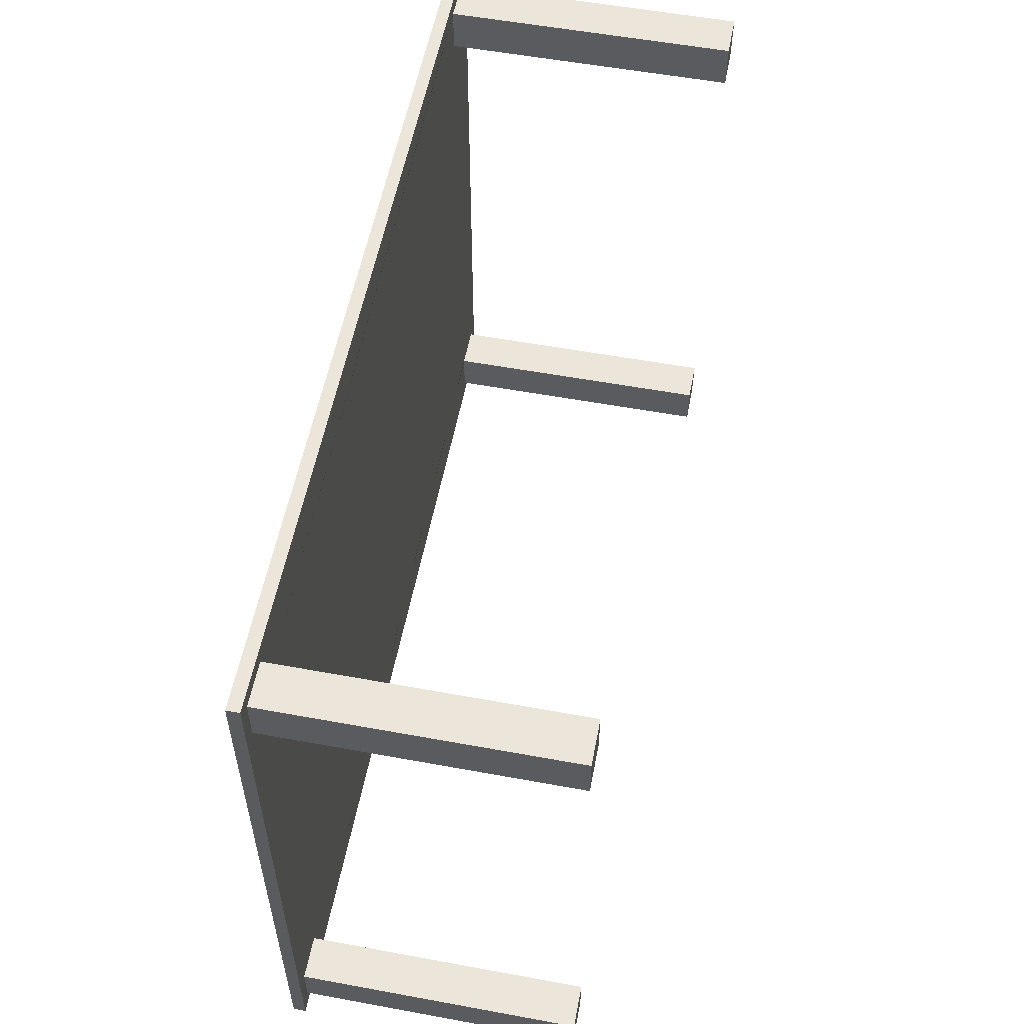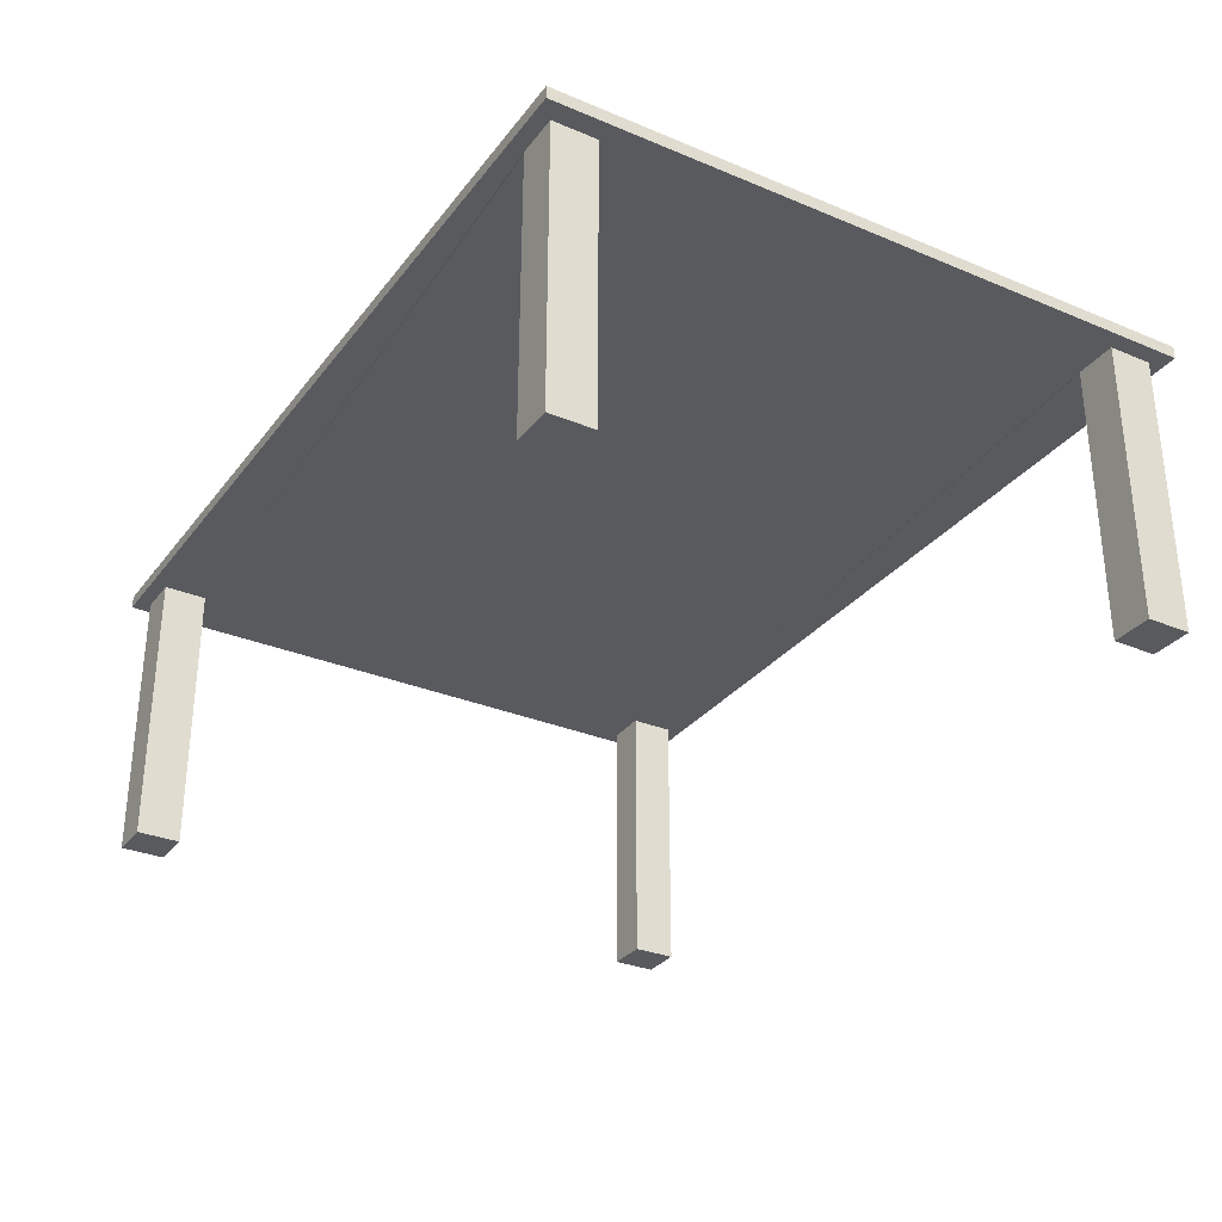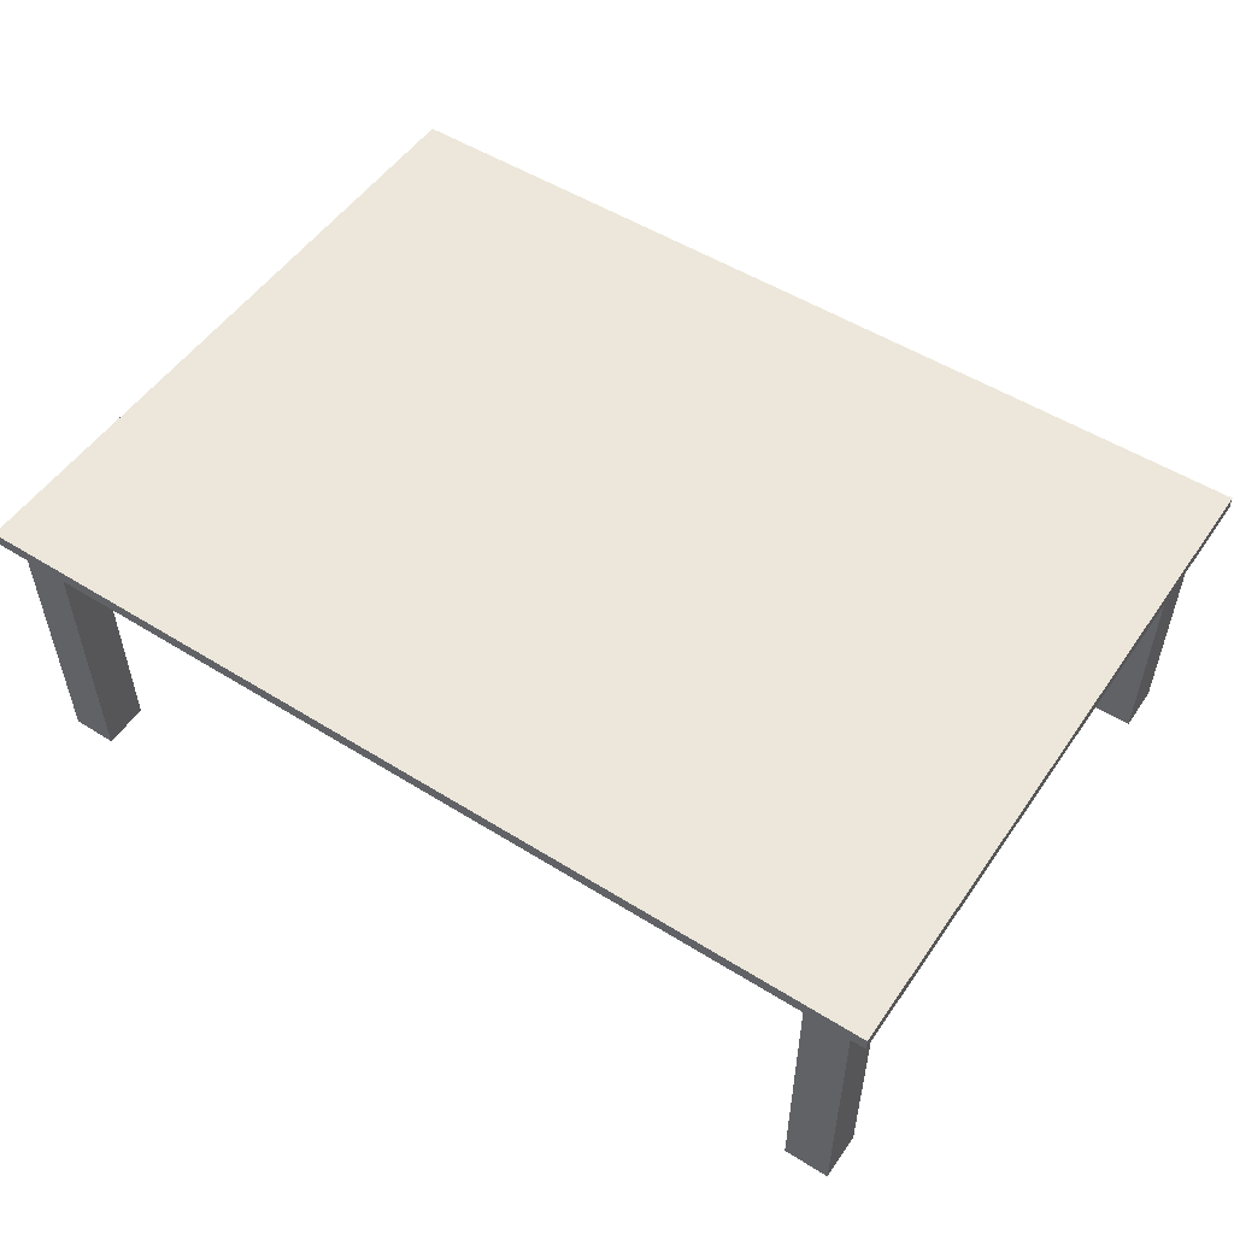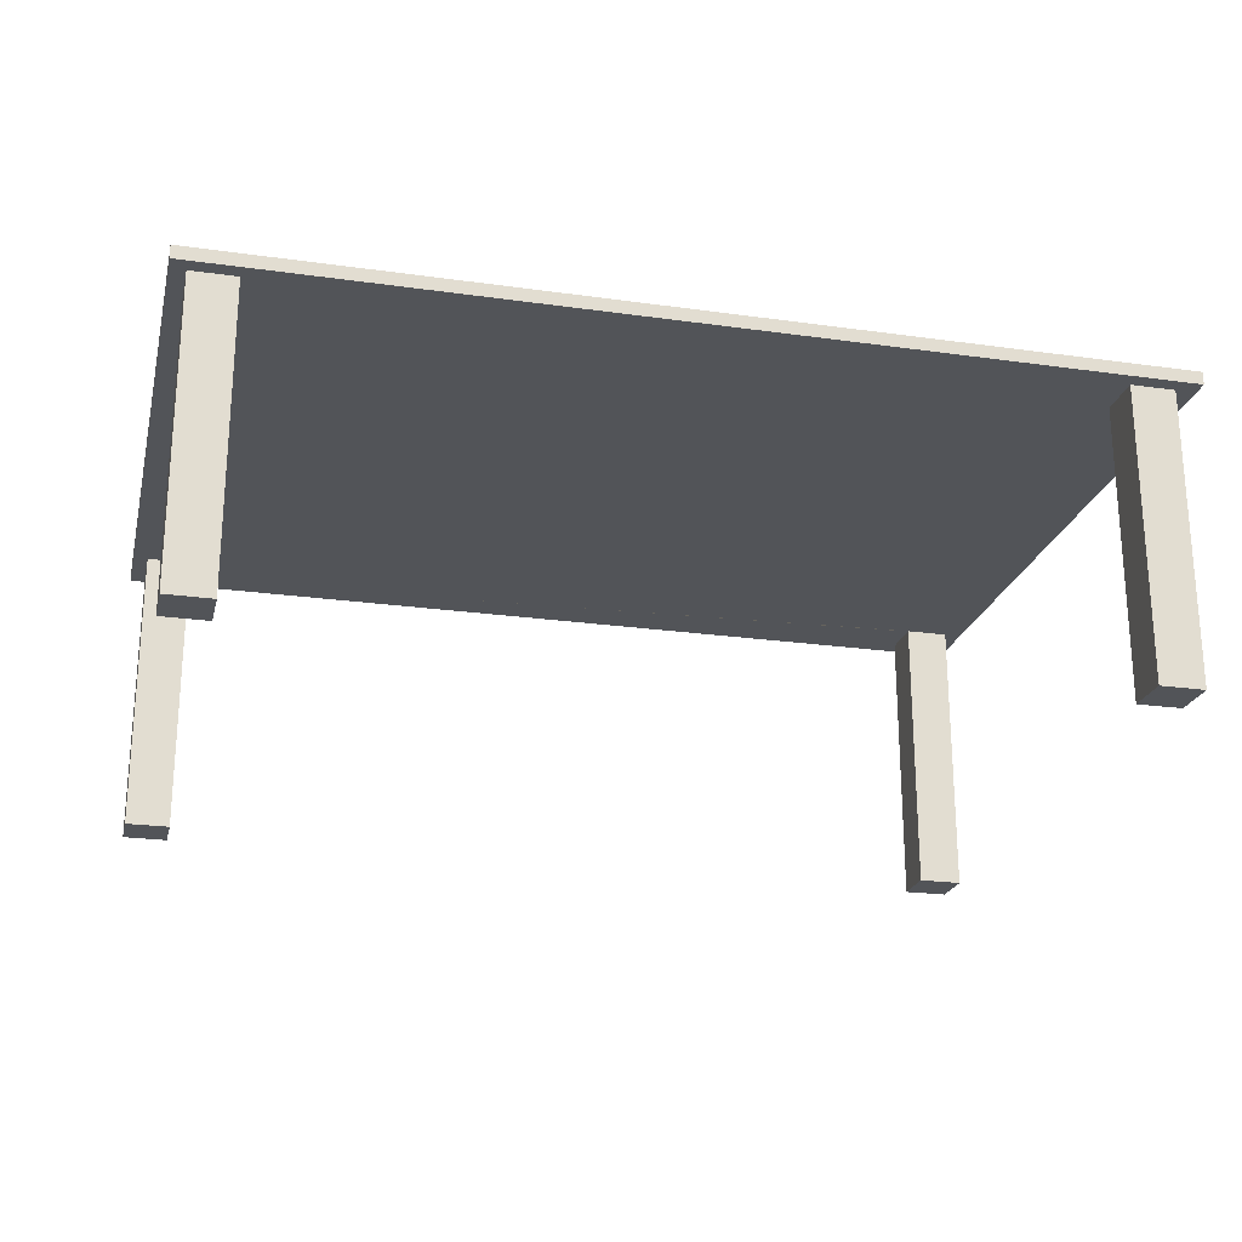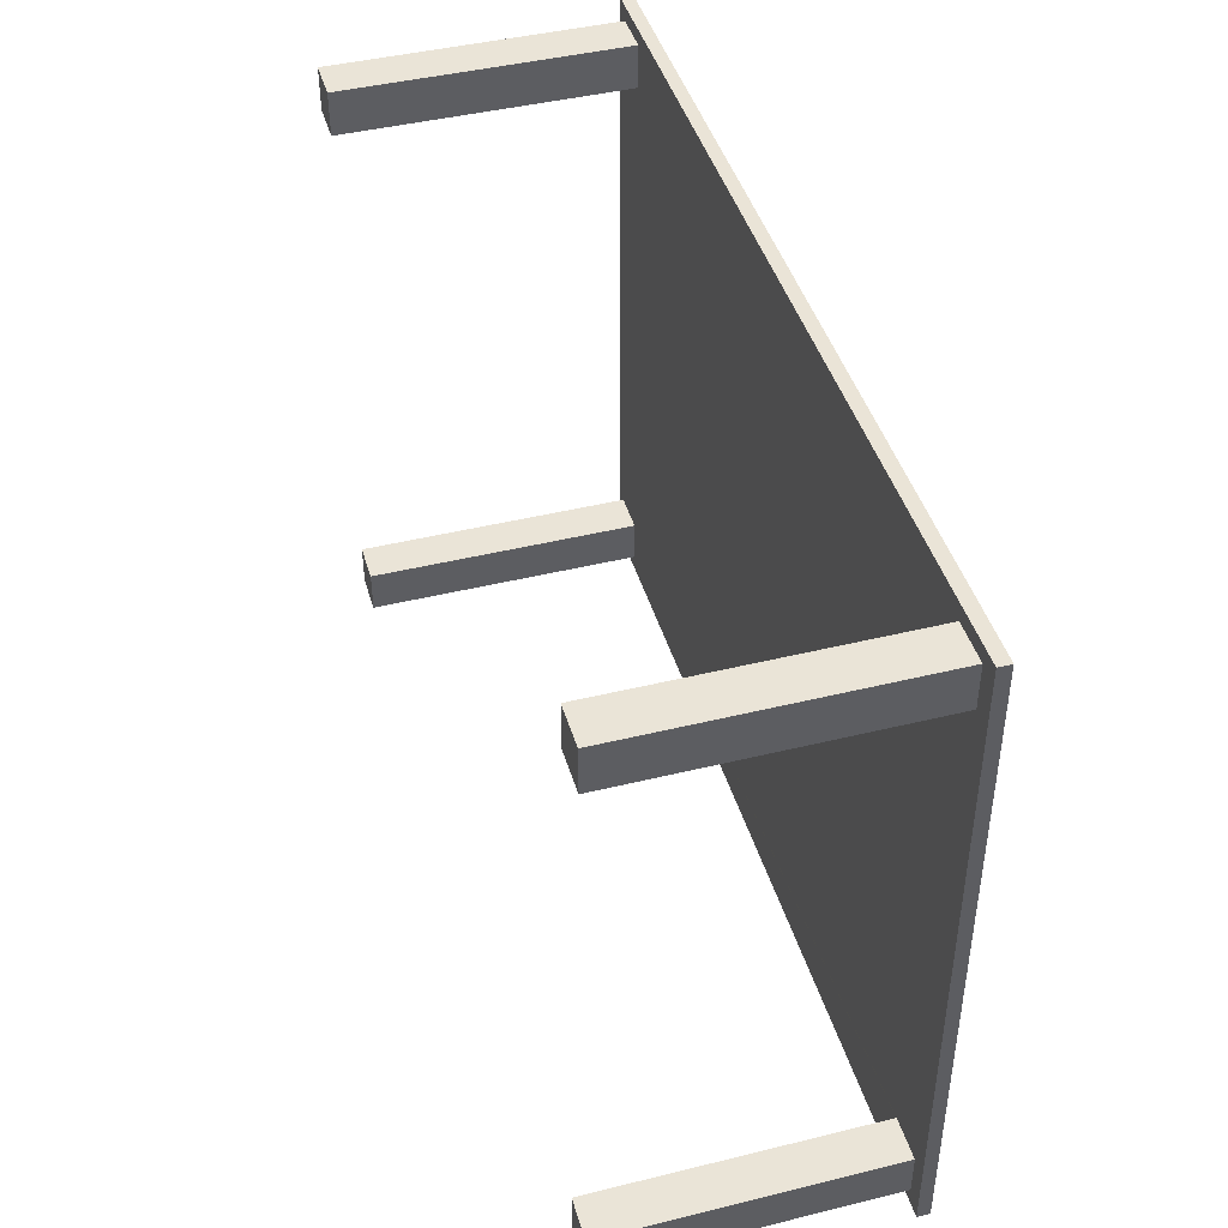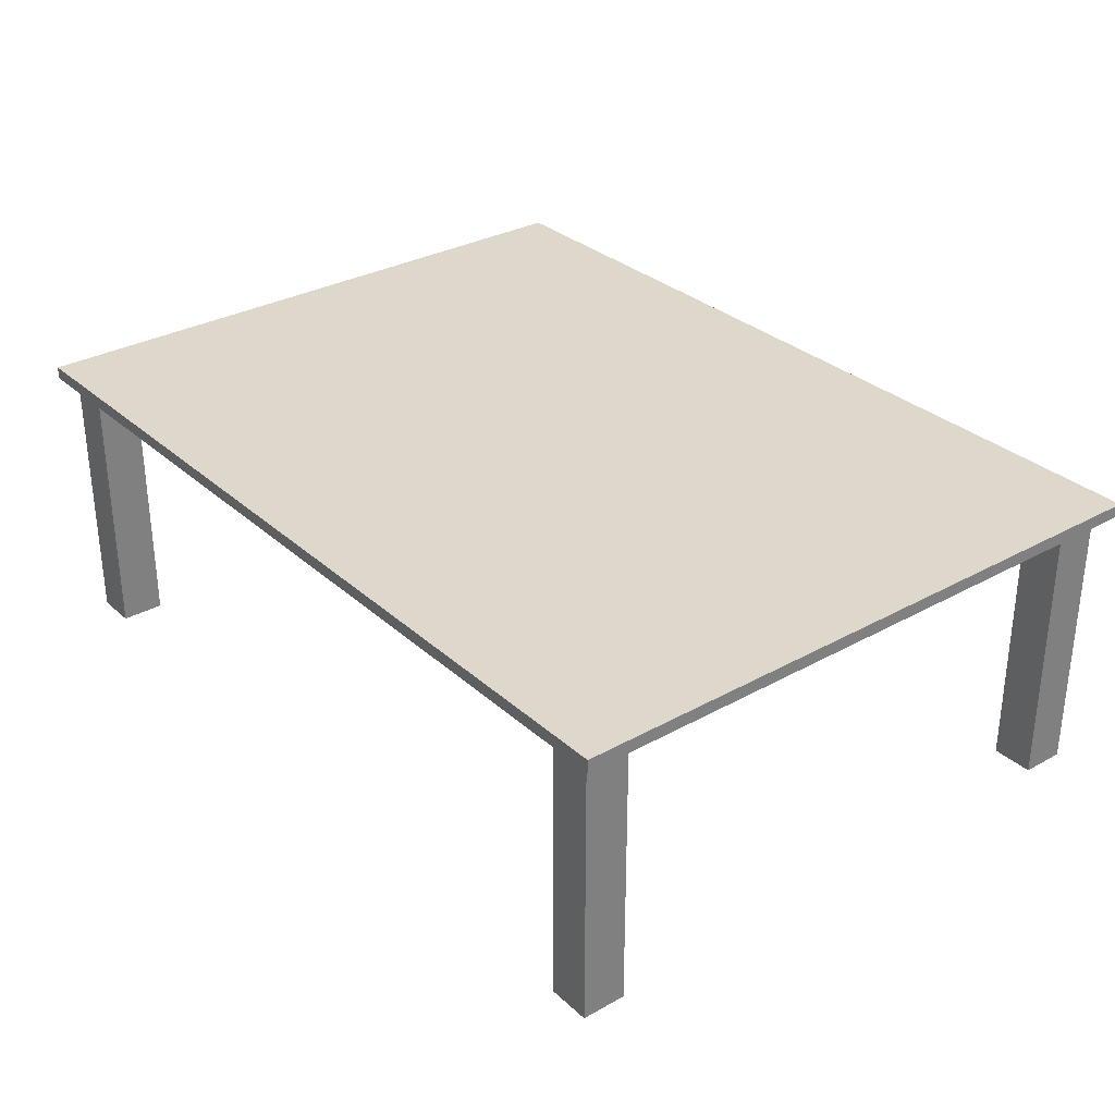
<metadata>
{"format":"obj","ext":"obj","renderer":"f3d","projection":"perspective","resolution":1024,"background":"white","views":[{"elev":56.0,"azim":-79.1,"up":"+Z"},{"elev":-31.0,"azim":59.2,"up":"+Y"},{"elev":52.4,"azim":33.9,"up":"+Y"},{"elev":-22.9,"azim":-13.5,"up":"+Y"},{"elev":43.7,"azim":73.9,"up":"+Z"},{"elev":31.1,"azim":51.5,"up":"+Y"}]}
</metadata>
<code>
v -1.34 0.8683 0.8814
v -1.34 -0.007423 0.8814
v -1.34 -0.007423 1.018
v -1.34 0.8683 1.018
v -1.207 0.8683 1.018
v -1.207 -0.007423 1.018
v -1.207 -0.007423 0.8814
v -1.207 0.8683 0.8814
v -1.237 0.8683 0.8814
v -1.237 0.8683 1.018
v 1.19 0.8683 0.8814
v 1.19 -0.007423 0.8814
v 1.19 -0.007423 1.018
v 1.19 0.8683 1.018
v 1.323 0.8683 1.018
v 1.323 -0.007423 1.018
v 1.323 -0.007423 0.8814
v 1.323 0.8683 0.8814
v 1.245 0.8683 0.8814
v 1.245 0.8683 1.018
v 1.245 0.8683 -0.7639
v 1.198 0.8683 -0.7639
v 1.198 -0.007423 -0.7639
v 1.331 -0.007423 -0.7639
v 1.331 0.8683 -0.7639
v 1.245 0.8683 -0.9008
v 1.331 0.8683 -0.9008
v 1.331 -0.007423 -0.9008
v 1.198 -0.007423 -0.9008
v 1.198 0.8683 -0.9008
v -1.384 0.8683 1.065
v -1.237 0.8683 1.065
v -1.237 0.9073 1.065
v -1.384 0.9073 1.065
v 1.245 0.8683 1.065
v 1.245 0.9073 1.065
v 1.384 0.8683 1.065
v 1.384 0.9073 1.065
v -1.237 0.9073 0.05785
v -1.384 0.9073 0.05785
v 1.245 0.9073 0.05785
v 1.384 0.9073 0.05785
v -1.237 0.9073 -0.9495
v -1.384 0.9073 -0.9495
v 1.245 0.9073 -0.9495
v 1.384 0.9073 -0.9495
v -1.237 0.8683 -0.9495
v -1.384 0.8683 -0.9495
v 1.245 0.8683 -0.9495
v 1.384 0.8683 -0.9495
v -1.34 0.8683 -0.7639
v -1.237 0.8683 -0.7639
v -1.237 0.8683 0.05785
v -1.384 0.8683 0.05785
v -1.237 0.8683 -0.9008
v -1.34 0.8683 -0.9008
v -1.207 0.8683 -0.9008
v 1.245 0.8683 0.05785
v -1.207 0.8683 -0.7639
v 1.384 0.8683 0.05785
v -1.34 -0.007423 -0.7639
v -1.207 -0.007423 -0.7639
v -1.207 -0.007423 -0.9008
v -1.34 -0.007423 -0.9008
g group20_pasted__group19_pasted__pasted__pCube14
f 1 2 3 4
f 5 6 7 8
f 2 7 6 3
f 9 8 7 2 1
f 4 3 6 5 10
f 11 12 13 14
f 15 16 17 18
f 12 17 16 13
f 19 18 17 12 11
f 14 13 16 15 20
f 21 22 23 24 25
f 26 27 28 29 30
f 29 28 24 23
f 27 25 24 28
f 22 30 29 23
f 31 32 33 34
f 32 35 36 33
f 35 37 38 36
f 34 33 39 40
f 33 36 41 39
f 36 38 42 41
f 40 39 43 44
f 39 41 45 43
f 41 42 46 45
f 44 43 47 48
f 43 45 49 47
f 45 46 50 49
f 51 52 53 54 48 47 55 56
f 57 55 47 49 26 30 22 21 58 53 52 59
f 25 27 26 49 50 60 58 21
f 1 4 10 32 31 54 53 9
f 8 9 53 58 19 11 14 20 35 32 10 5
f 18 19 58 60 37 35 20 15
f 60 50 46 42
f 37 60 42 38
f 48 54 40 44
f 54 31 34 40
f 51 61 62 59 52
f 57 63 64 56 55
f 64 63 62 61
f 59 62 63 57
f 56 64 61 51

</code>
